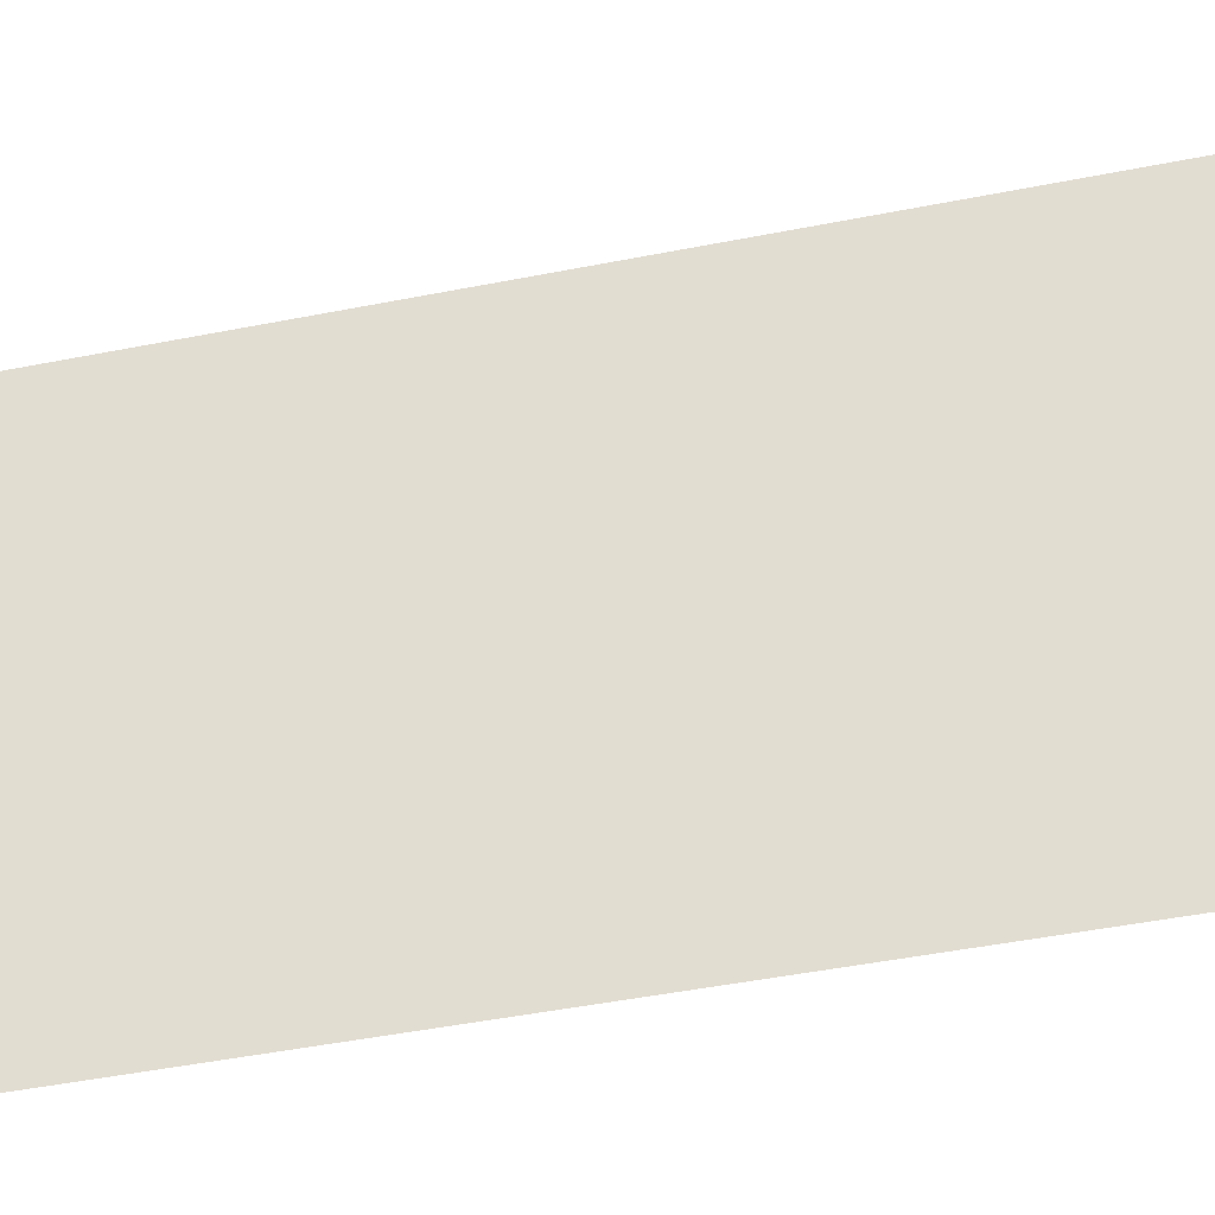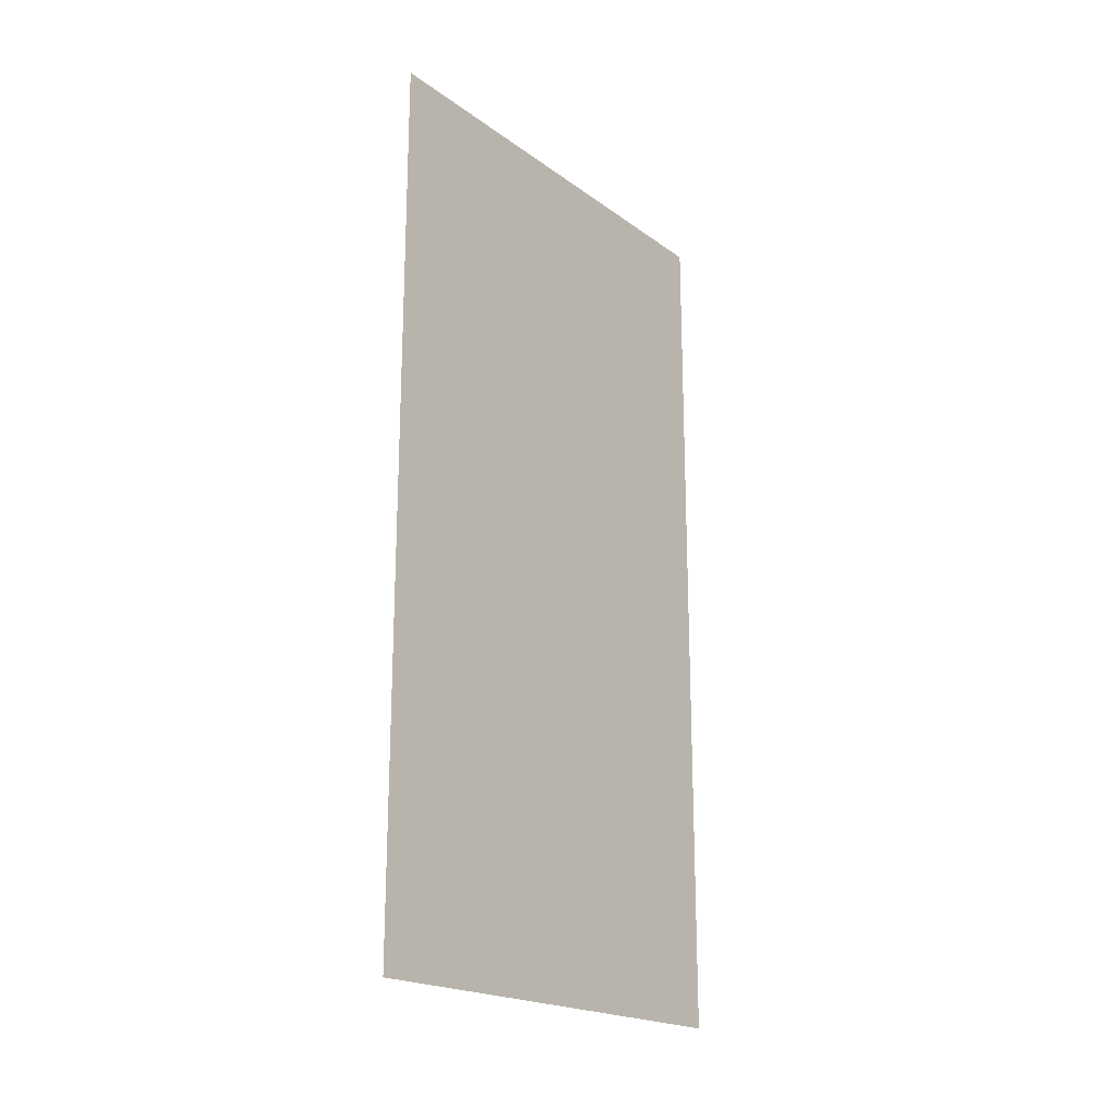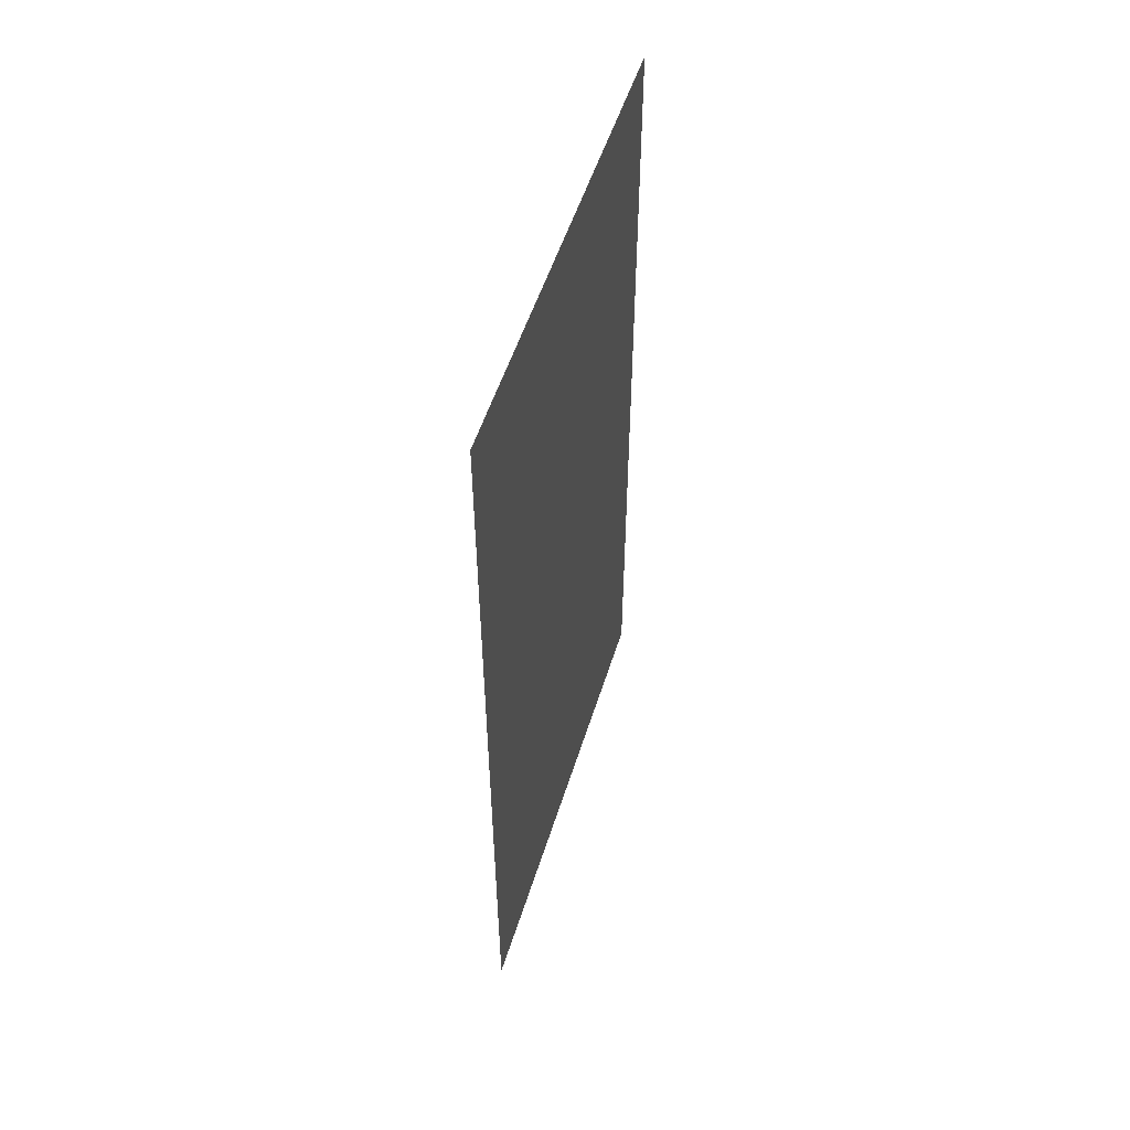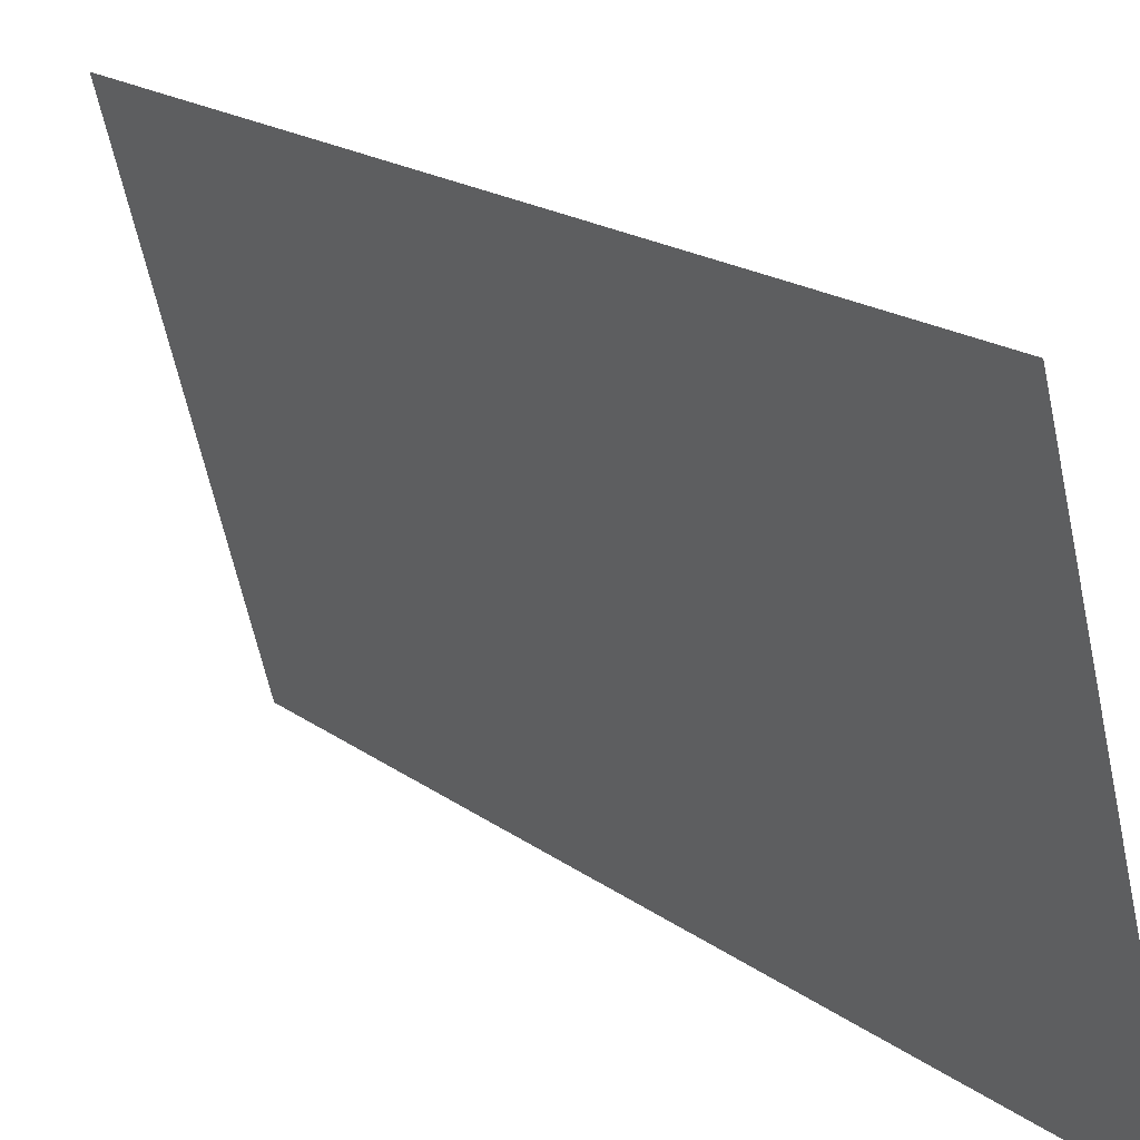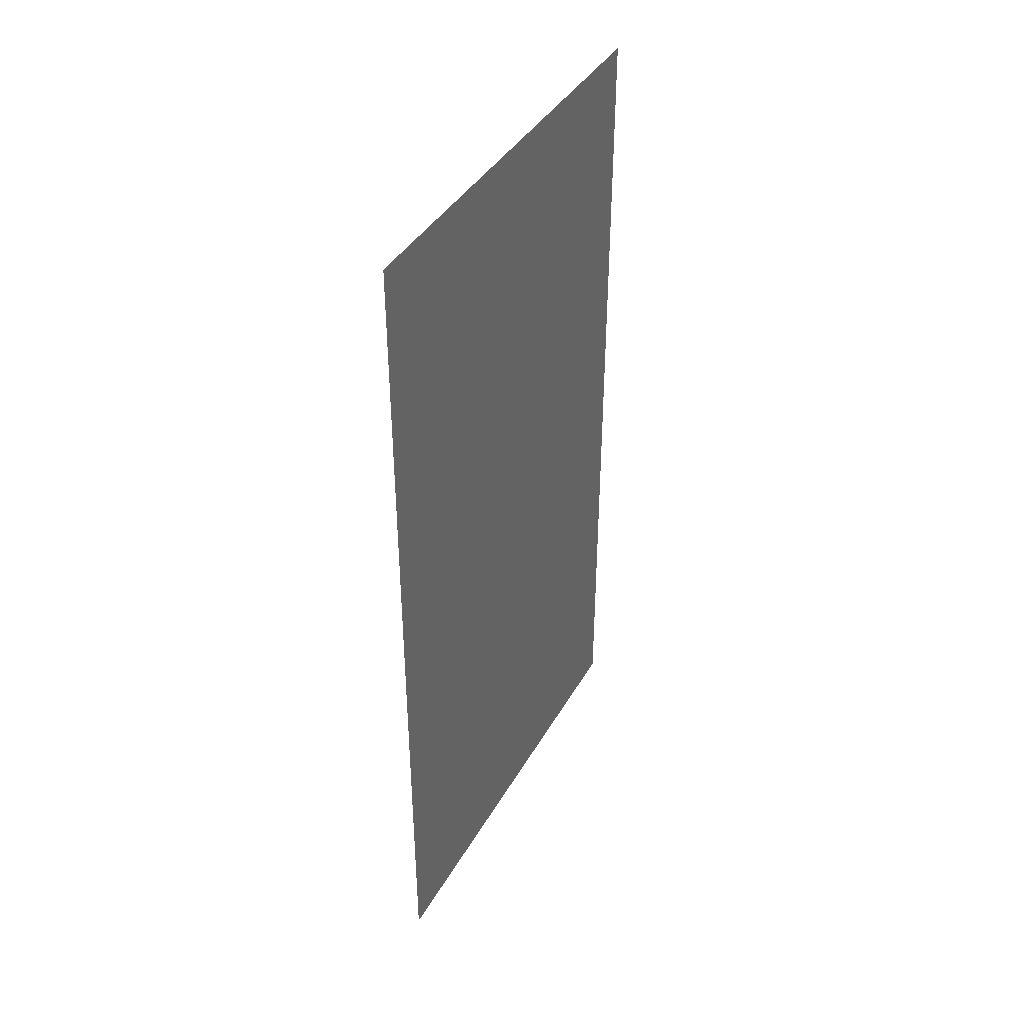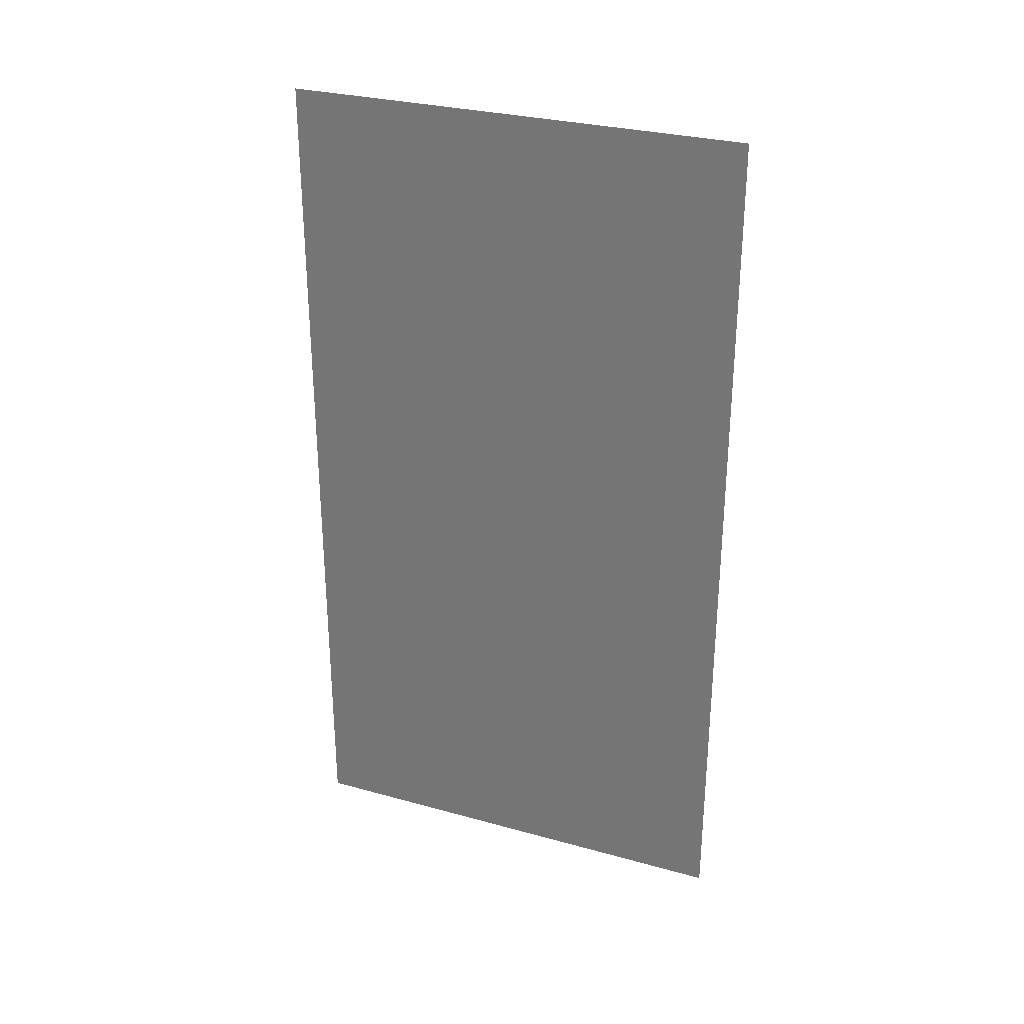
<metadata>
{"format":"obj","ext":"obj","renderer":"f3d","projection":"perspective","resolution":1024,"background":"white","views":[{"elev":-49.1,"azim":-77.7,"up":"+Z"},{"elev":-20.1,"azim":22.7,"up":"+Y"},{"elev":53.1,"azim":2.2,"up":"+Y"},{"elev":18.3,"azim":-35.6,"up":"+Z"},{"elev":40.0,"azim":12.2,"up":"+Y"},{"elev":29.6,"azim":-82.9,"up":"+Y"}]}
</metadata>
<code>
o mesh8/mesh8-geometry/material_1/component_1#mesh8-geometry
v 0.06885 0.5035 0.8423
v 0.2082 -0.5028 0.3225
v 0.2082 0.5035 0.3225
v 0.2082 0.5035 0.3225
v 0.2082 -0.5028 0.3225
v 0.06885 0.5035 0.8423
v 0.2082 -0.5028 0.3225
v 0.06885 0.5035 0.8423
v 0.06885 -0.5028 0.8423
v 0.06885 -0.5028 0.8423
v 0.06885 0.5035 0.8423
v 0.2082 -0.5028 0.3225
f 1 2 3
f 4 5 6
f 7 8 9
f 10 11 12

</code>
